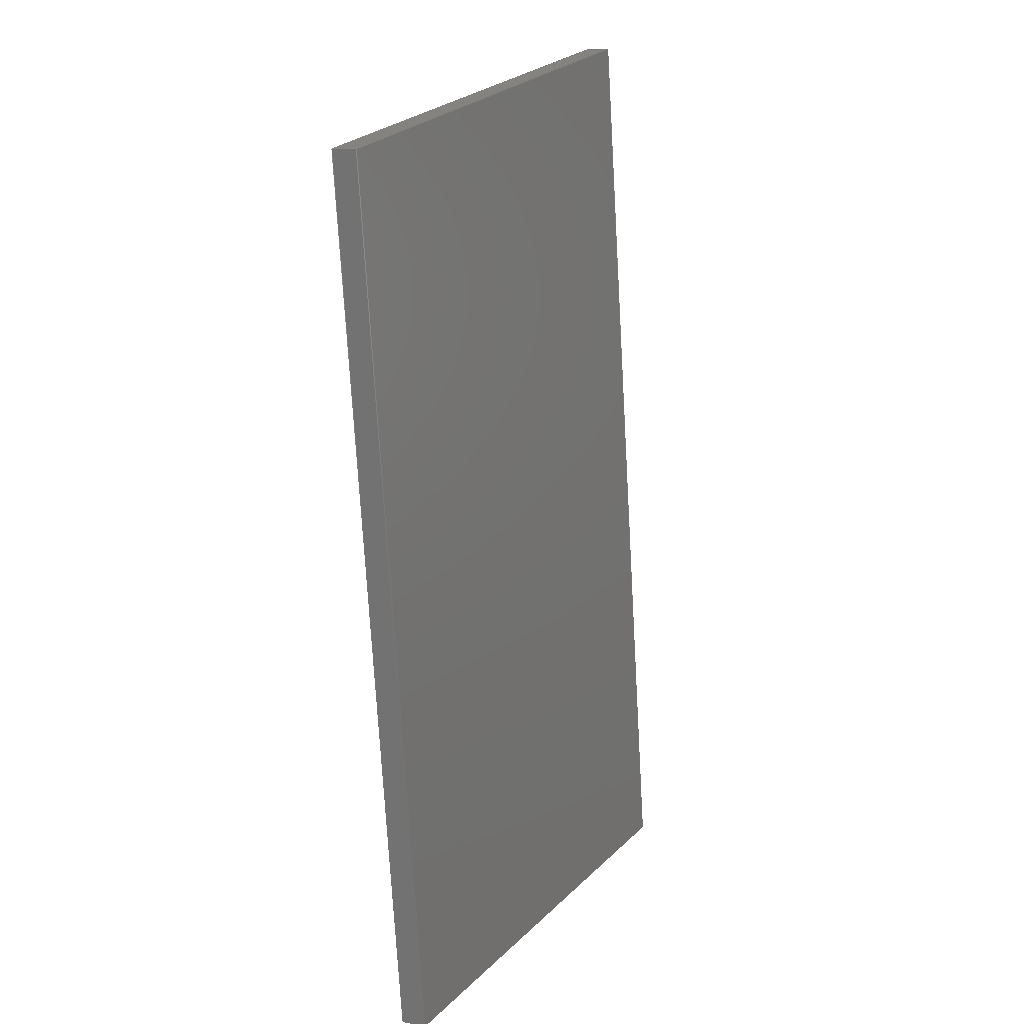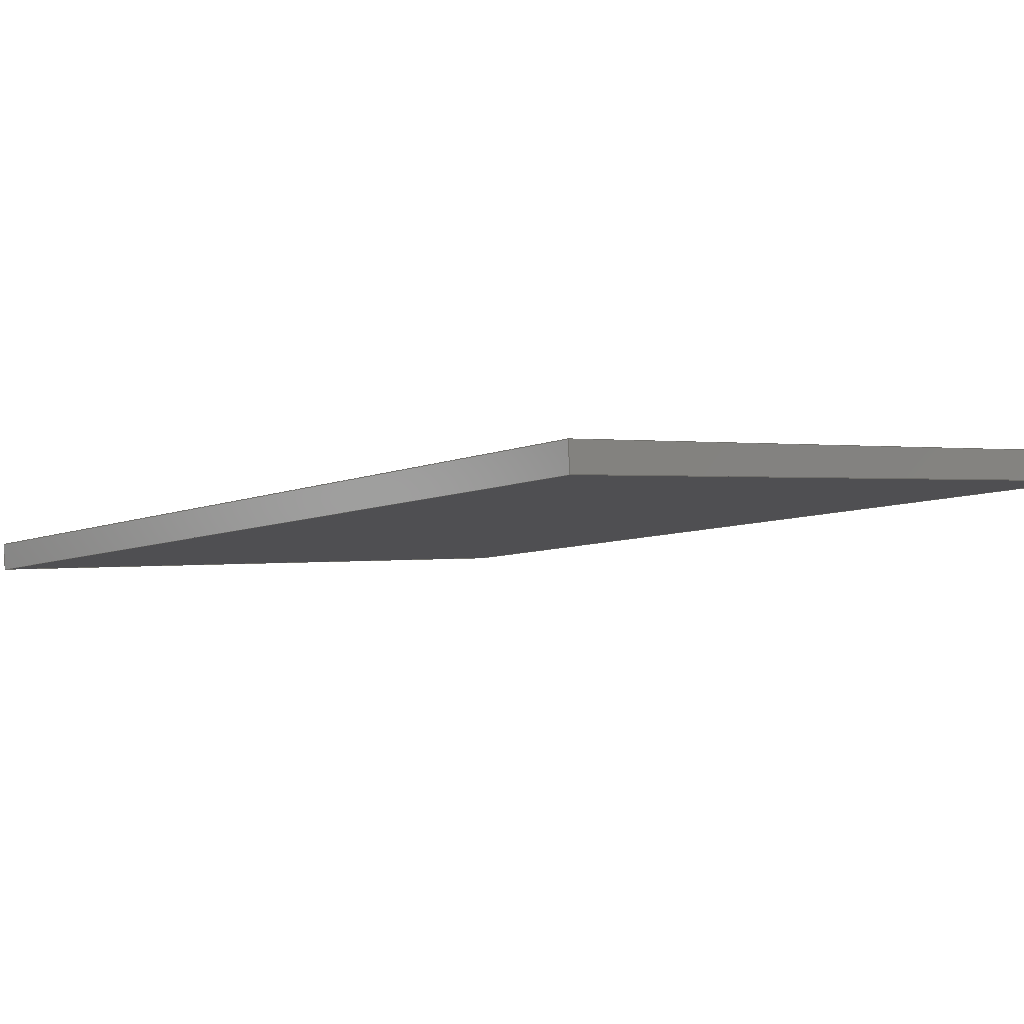
<metadata>
{"format":"step","ext":"step","renderer":"f3d","projection":"perspective","resolution":1024,"background":"white","views":[{"elev":10.8,"azim":-60.0,"up":"+Y"},{"elev":-6.3,"azim":150.9,"up":"+Z"}]}
</metadata>
<code>
ISO-10303-21;
DATA;
#1 = APPLICATION_PROTOCOL_DEFINITION('international standard',
  'automotive_design',2000,#2);
#2 = APPLICATION_CONTEXT(
  'core data for automotive mechanical design processes');
#3 = SHAPE_DEFINITION_REPRESENTATION(#4,#10);
#4 = PRODUCT_DEFINITION_SHAPE('','',#5);
#5 = PRODUCT_DEFINITION('design','',#6,#9);
#6 = PRODUCT_DEFINITION_FORMATION('','',#7);
#7 = PRODUCT('Open CASCADE STEP translator 7.3 15',
  'Open CASCADE STEP translator 7.3 15','',(#8));
#8 = PRODUCT_CONTEXT('',#2,'mechanical');
#9 = PRODUCT_DEFINITION_CONTEXT('part definition',#2,'design');
#10 = ADVANCED_BREP_SHAPE_REPRESENTATION('',(#11,#15),#329);
#11 = AXIS2_PLACEMENT_3D('',#12,#13,#14);
#12 = CARTESIAN_POINT('',(0,0,0));
#13 = DIRECTION('',(0,0,1));
#14 = DIRECTION('',(1,0,-0));
#15 = MANIFOLD_SOLID_BREP('',#16);
#16 = CLOSED_SHELL('',(#17,#129,#203,#250,#297,#322));
#17 = ADVANCED_FACE('',(#18),#32,.T.);
#18 = FACE_BOUND('',#19,.T.);
#19 = EDGE_LOOP('',(#20,#53,#79,#105));
#20 = ORIENTED_EDGE('',*,*,#21,.F.);
#21 = EDGE_CURVE('',#22,#24,#26,.T.);
#22 = VERTEX_POINT('',#23);
#23 = CARTESIAN_POINT('',(1.203e+04,2111,
    -0.0002968));
#24 = VERTEX_POINT('',#25);
#25 = CARTESIAN_POINT('',(1.219e+04,711.2,
    -0.0002766));
#26 = SURFACE_CURVE('',#27,(#31,#42),.PCURVE_S1);
#27 = LINE('',#28,#29);
#28 = CARTESIAN_POINT('',(1.211e+04,1413,
    -0.0002867));
#29 = VECTOR('',#30,1);
#30 = DIRECTION('',(0.1161,-0.9932,1.436e-08));
#31 = PCURVE('',#32,#37);
#32 = PLANE('',#33);
#33 = AXIS2_PLACEMENT_3D('',#34,#35,#36);
#34 = CARTESIAN_POINT('',(1.212e+04,1413,
    -1.071));
#35 = DIRECTION('',(-0.06917,-0.008085,
    -0.9976));
#36 = DIRECTION('',(-0.9976,-1.084e-19,
    0.06917));
#37 = DEFINITIONAL_REPRESENTATION('',(#38),#41);
#38 = B_SPLINE_CURVE_WITH_KNOTS('',1,(#39,#40),.UNSPECIFIED.,.F.,.F.,(2,
    2),(-855.1,852.5),.PIECEWISE_BEZIER_KNOTS.);
#39 = CARTESIAN_POINT('',(114.6,849.8));
#40 = CARTESIAN_POINT('',(-83.2,-846.3));
#41 = ( GEOMETRIC_REPRESENTATION_CONTEXT(2) 
PARAMETRIC_REPRESENTATION_CONTEXT() REPRESENTATION_CONTEXT('2D SPACE',''
  ) );
#42 = PCURVE('',#43,#48);
#43 = PLANE('',#44);
#44 = AXIS2_PLACEMENT_3D('',#45,#46,#47);
#45 = CARTESIAN_POINT('',(1.205e+04,1408,
    -846.9));
#46 = DIRECTION('',(0.9908,0.1158,-0.06964));
#47 = DIRECTION('',(-0.07011,-2.77e-15,
    -0.9975));
#48 = DEFINITIONAL_REPRESENTATION('',(#49),#52);
#49 = B_SPLINE_CURVE_WITH_KNOTS('',1,(#50,#51),.UNSPECIFIED.,.F.,.F.,(2,
    2),(-855.1,852.5),.PIECEWISE_BEZIER_KNOTS.);
#50 = CARTESIAN_POINT('',(-842,859.8));
#51 = CARTESIAN_POINT('',(-855.9,-847.7));
#52 = ( GEOMETRIC_REPRESENTATION_CONTEXT(2) 
PARAMETRIC_REPRESENTATION_CONTEXT() REPRESENTATION_CONTEXT('2D SPACE',''
  ) );
#53 = ORIENTED_EDGE('',*,*,#54,.F.);
#54 = EDGE_CURVE('',#55,#22,#57,.T.);
#55 = VERTEX_POINT('',#56);
#56 = CARTESIAN_POINT('',(1.292e+04,2268,
    -63.37));
#57 = SURFACE_CURVE('',#58,(#62,#68),.PCURVE_S1);
#58 = LINE('',#59,#60);
#59 = CARTESIAN_POINT('',(6031,1053,
    424.3));
#60 = VECTOR('',#61,1);
#61 = DIRECTION('',(-0.9824,-0.1732,0.06952)
  );
#62 = PCURVE('',#32,#63);
#63 = DEFINITIONAL_REPRESENTATION('',(#64),#67);
#64 = B_SPLINE_CURVE_WITH_KNOTS('',1,(#65,#66),.UNSPECIFIED.,.F.,.F.,(2,
    2),(-7189,-5938),
  .PIECEWISE_BEZIER_KNOTS.);
#65 = CARTESIAN_POINT('',(-972.1,885.9));
#66 = CARTESIAN_POINT('',(259.5,669.3));
#67 = ( GEOMETRIC_REPRESENTATION_CONTEXT(2) 
PARAMETRIC_REPRESENTATION_CONTEXT() REPRESENTATION_CONTEXT('2D SPACE',''
  ) );
#68 = PCURVE('',#69,#74);
#69 = PLANE('',#70);
#70 = AXIS2_PLACEMENT_3D('',#71,#72,#73);
#71 = CARTESIAN_POINT('',(1.736,-9.848,0));
#72 = DIRECTION('',(0.1736,-0.9848,0));
#73 = DIRECTION('',(0,0,-1));
#74 = DEFINITIONAL_REPRESENTATION('',(#75),#78);
#75 = B_SPLINE_CURVE_WITH_KNOTS('',1,(#76,#77),.UNSPECIFIED.,.F.,.F.,(2,
    2),(-7189,-5938),
  .PIECEWISE_BEZIER_KNOTS.);
#76 = CARTESIAN_POINT('',(75.46,1.329e+04));
#77 = CARTESIAN_POINT('',(-11.48,1.205e+04));
#78 = ( GEOMETRIC_REPRESENTATION_CONTEXT(2) 
PARAMETRIC_REPRESENTATION_CONTEXT() REPRESENTATION_CONTEXT('2D SPACE',''
  ) );
#79 = ORIENTED_EDGE('',*,*,#80,.T.);
#80 = EDGE_CURVE('',#55,#81,#83,.T.);
#81 = VERTEX_POINT('',#82);
#82 = CARTESIAN_POINT('',(1.31e+04,764.1,
    -63.37));
#83 = SURFACE_CURVE('',#84,(#88,#94),.PCURVE_S1);
#84 = LINE('',#85,#86);
#85 = CARTESIAN_POINT('',(1.301e+04,1518,
    -63.37));
#86 = VECTOR('',#87,1);
#87 = DIRECTION('',(0.1161,-0.9932,1.436e-08));
#88 = PCURVE('',#32,#89);
#89 = DEFINITIONAL_REPRESENTATION('',(#90),#93);
#90 = B_SPLINE_CURVE_WITH_KNOTS('',1,(#91,#92),.UNSPECIFIED.,.F.,.F.,(2,
    2),(-920.3,916.6),.PIECEWISE_BEZIER_KNOTS.);
#91 = CARTESIAN_POINT('',(-781.8,1020));
#92 = CARTESIAN_POINT('',(-994.5,-804.7));
#93 = ( GEOMETRIC_REPRESENTATION_CONTEXT(2) 
PARAMETRIC_REPRESENTATION_CONTEXT() REPRESENTATION_CONTEXT('2D SPACE',''
  ) );
#94 = PCURVE('',#95,#100);
#95 = PLANE('',#96);
#96 = AXIS2_PLACEMENT_3D('',#97,#98,#99);
#97 = CARTESIAN_POINT('',(1.295e+04,1514,
    -910.3));
#98 = DIRECTION('',(0.9908,0.1158,-0.06964));
#99 = DIRECTION('',(-0.07011,-2.77e-15,
    -0.9975));
#100 = DEFINITIONAL_REPRESENTATION('',(#101),#104);
#101 = B_SPLINE_CURVE_WITH_KNOTS('',1,(#102,#103),.UNSPECIFIED.,.F.,.F.,
  (2,2),(-920.3,916.6),.PIECEWISE_BEZIER_KNOTS.);
#102 = CARTESIAN_POINT('',(-841.4,925));
#103 = CARTESIAN_POINT('',(-856.4,-911.9));
#104 = ( GEOMETRIC_REPRESENTATION_CONTEXT(2) 
PARAMETRIC_REPRESENTATION_CONTEXT() REPRESENTATION_CONTEXT('2D SPACE',''
  ) );
#105 = ORIENTED_EDGE('',*,*,#106,.T.);
#106 = EDGE_CURVE('',#81,#24,#107,.T.);
#107 = SURFACE_CURVE('',#108,(#112,#118),.PCURVE_S1);
#108 = LINE('',#109,#110);
#109 = CARTESIAN_POINT('',(6112,357.2,
    424.3));
#110 = VECTOR('',#111,1);
#111 = DIRECTION('',(-0.9959,-0.058,
    0.06952));
#112 = PCURVE('',#32,#113);
#113 = DEFINITIONAL_REPRESENTATION('',(#114),#117);
#114 = B_SPLINE_CURVE_WITH_KNOTS('',1,(#115,#116),.UNSPECIFIED.,.F.,.F.,
  (2,2),(-7189,-5938),
  .PIECEWISE_BEZIER_KNOTS.);
#115 = CARTESIAN_POINT('',(-1150,-638.5));
#116 = CARTESIAN_POINT('',(98.56,-711));
#117 = ( GEOMETRIC_REPRESENTATION_CONTEXT(2) 
PARAMETRIC_REPRESENTATION_CONTEXT() REPRESENTATION_CONTEXT('2D SPACE',''
  ) );
#118 = PCURVE('',#119,#124);
#119 = PLANE('',#120);
#120 = AXIS2_PLACEMENT_3D('',#121,#122,#123);
#121 = CARTESIAN_POINT('',(-0.06939,1.191,0));
#122 = DIRECTION('',(0.05814,-0.9983,0));
#123 = DIRECTION('',(0,0,-1));
#124 = DEFINITIONAL_REPRESENTATION('',(#125),#128);
#125 = B_SPLINE_CURVE_WITH_KNOTS('',1,(#126,#127),.UNSPECIFIED.,.F.,.F.,
  (2,2),(-7189,-5938),
  .PIECEWISE_BEZIER_KNOTS.);
#126 = CARTESIAN_POINT('',(75.46,1.329e+04));
#127 = CARTESIAN_POINT('',(-11.48,1.205e+04));
#128 = ( GEOMETRIC_REPRESENTATION_CONTEXT(2) 
PARAMETRIC_REPRESENTATION_CONTEXT() REPRESENTATION_CONTEXT('2D SPACE',''
  ) );
#129 = ADVANCED_FACE('',(#130),#43,.F.);
#130 = FACE_BOUND('',#131,.F.);
#131 = EDGE_LOOP('',(#132,#160,#181,#182));
#132 = ORIENTED_EDGE('',*,*,#133,.T.);
#133 = EDGE_CURVE('',#134,#136,#138,.T.);
#134 = VERTEX_POINT('',#135);
#135 = CARTESIAN_POINT('',(1.203e+04,2111,
    40.3));
#136 = VERTEX_POINT('',#137);
#137 = CARTESIAN_POINT('',(1.219e+04,711.4,
    40.3));
#138 = SURFACE_CURVE('',#139,(#143,#149),.PCURVE_S1);
#139 = LINE('',#140,#141);
#140 = CARTESIAN_POINT('',(1.211e+04,1413,
    40.3));
#141 = VECTOR('',#142,1);
#142 = DIRECTION('',(0.1161,-0.9932,1.436e-08)
  );
#143 = PCURVE('',#43,#144);
#144 = DEFINITIONAL_REPRESENTATION('',(#145),#148);
#145 = B_SPLINE_CURVE_WITH_KNOTS('',1,(#146,#147),.UNSPECIFIED.,.F.,.F.,
  (2,2),(-854.8,852.8),.PIECEWISE_BEZIER_KNOTS.);
#146 = CARTESIAN_POINT('',(-882.4,859.8));
#147 = CARTESIAN_POINT('',(-896.3,-847.7));
#148 = ( GEOMETRIC_REPRESENTATION_CONTEXT(2) 
PARAMETRIC_REPRESENTATION_CONTEXT() REPRESENTATION_CONTEXT('2D SPACE',''
  ) );
#149 = PCURVE('',#150,#155);
#150 = PLANE('',#151);
#151 = AXIS2_PLACEMENT_3D('',#152,#153,#154);
#152 = CARTESIAN_POINT('',(1.213e+04,1413,
    39.23));
#153 = DIRECTION('',(-0.06917,-0.008085,
    -0.9976));
#154 = DIRECTION('',(-0.9976,-1.084e-19,
    0.06917));
#155 = DEFINITIONAL_REPRESENTATION('',(#156),#159);
#156 = B_SPLINE_CURVE_WITH_KNOTS('',1,(#157,#158),.UNSPECIFIED.,.F.,.F.,
  (2,2),(-854.8,852.8),.PIECEWISE_BEZIER_KNOTS.);
#157 = CARTESIAN_POINT('',(114.5,849.5));
#158 = CARTESIAN_POINT('',(-83.23,-846.7));
#159 = ( GEOMETRIC_REPRESENTATION_CONTEXT(2) 
PARAMETRIC_REPRESENTATION_CONTEXT() REPRESENTATION_CONTEXT('2D SPACE',''
  ) );
#160 = ORIENTED_EDGE('',*,*,#161,.F.);
#161 = EDGE_CURVE('',#24,#136,#162,.T.);
#162 = SURFACE_CURVE('',#163,(#167,#174),.PCURVE_S1);
#163 = LINE('',#164,#165);
#164 = CARTESIAN_POINT('',(1.213e+04,707.8,
    -849.7));
#165 = VECTOR('',#166,1);
#166 = DIRECTION('',(0.06964,0.004056,
    0.9976));
#167 = PCURVE('',#43,#168);
#168 = DEFINITIONAL_REPRESENTATION('',(#169),#173);
#169 = LINE('',#170,#171);
#170 = CARTESIAN_POINT('',(-2.88,-705.4));
#171 = VECTOR('',#172,1);
#172 = DIRECTION('',(-1,0.004083));
#173 = ( GEOMETRIC_REPRESENTATION_CONTEXT(2) 
PARAMETRIC_REPRESENTATION_CONTEXT() REPRESENTATION_CONTEXT('2D SPACE',''
  ) );
#174 = PCURVE('',#119,#175);
#175 = DEFINITIONAL_REPRESENTATION('',(#176),#180);
#176 = LINE('',#177,#178);
#177 = CARTESIAN_POINT('',(849.7,1.215e+04));
#178 = VECTOR('',#179,1);
#179 = DIRECTION('',(-0.9976,0.06976));
#180 = ( GEOMETRIC_REPRESENTATION_CONTEXT(2) 
PARAMETRIC_REPRESENTATION_CONTEXT() REPRESENTATION_CONTEXT('2D SPACE',''
  ) );
#181 = ORIENTED_EDGE('',*,*,#21,.F.);
#182 = ORIENTED_EDGE('',*,*,#183,.F.);
#183 = EDGE_CURVE('',#134,#22,#184,.T.);
#184 = SURFACE_CURVE('',#185,(#189,#196),.PCURVE_S1);
#185 = LINE('',#186,#187);
#186 = CARTESIAN_POINT('',(1.197e+04,2100,
    -849.7));
#187 = VECTOR('',#188,1);
#188 = DIRECTION('',(-0.0687,-0.01211,
    -0.9976));
#189 = PCURVE('',#43,#190);
#190 = DEFINITIONAL_REPRESENTATION('',(#191),#195);
#191 = LINE('',#192,#193);
#192 = CARTESIAN_POINT('',(8.495,696.5));
#193 = VECTOR('',#194,1);
#194 = DIRECTION('',(0.9999,-0.0122));
#195 = ( GEOMETRIC_REPRESENTATION_CONTEXT(2) 
PARAMETRIC_REPRESENTATION_CONTEXT() REPRESENTATION_CONTEXT('2D SPACE',''
  ) );
#196 = PCURVE('',#69,#197);
#197 = DEFINITIONAL_REPRESENTATION('',(#198),#202);
#198 = LINE('',#199,#200);
#199 = CARTESIAN_POINT('',(849.7,1.215e+04));
#200 = VECTOR('',#201,1);
#201 = DIRECTION('',(0.9976,-0.06976));
#202 = ( GEOMETRIC_REPRESENTATION_CONTEXT(2) 
PARAMETRIC_REPRESENTATION_CONTEXT() REPRESENTATION_CONTEXT('2D SPACE',''
  ) );
#203 = ADVANCED_FACE('',(#204),#119,.T.);
#204 = FACE_BOUND('',#205,.T.);
#205 = EDGE_LOOP('',(#206,#207,#208,#231));
#206 = ORIENTED_EDGE('',*,*,#161,.F.);
#207 = ORIENTED_EDGE('',*,*,#106,.F.);
#208 = ORIENTED_EDGE('',*,*,#209,.F.);
#209 = EDGE_CURVE('',#210,#81,#212,.T.);
#210 = VERTEX_POINT('',#211);
#211 = CARTESIAN_POINT('',(1.31e+04,764.2,
    -23.07));
#212 = SURFACE_CURVE('',#213,(#217,#224),.PCURVE_S1);
#213 = LINE('',#214,#215);
#214 = CARTESIAN_POINT('',(1.304e+04,760.6,
    -913.3));
#215 = VECTOR('',#216,1);
#216 = DIRECTION('',(-0.06964,-0.004056,
    -0.9976));
#217 = PCURVE('',#119,#218);
#218 = DEFINITIONAL_REPRESENTATION('',(#219),#223);
#219 = LINE('',#220,#221);
#220 = CARTESIAN_POINT('',(913.3,1.306e+04));
#221 = VECTOR('',#222,1);
#222 = DIRECTION('',(0.9976,-0.06976));
#223 = ( GEOMETRIC_REPRESENTATION_CONTEXT(2) 
PARAMETRIC_REPRESENTATION_CONTEXT() REPRESENTATION_CONTEXT('2D SPACE',''
  ) );
#224 = PCURVE('',#95,#225);
#225 = DEFINITIONAL_REPRESENTATION('',(#226),#230);
#226 = LINE('',#227,#228);
#227 = CARTESIAN_POINT('',(-3.096,-758.2));
#228 = VECTOR('',#229,1);
#229 = DIRECTION('',(1,-0.004083));
#230 = ( GEOMETRIC_REPRESENTATION_CONTEXT(2) 
PARAMETRIC_REPRESENTATION_CONTEXT() REPRESENTATION_CONTEXT('2D SPACE',''
  ) );
#231 = ORIENTED_EDGE('',*,*,#232,.T.);
#232 = EDGE_CURVE('',#210,#136,#233,.T.);
#233 = SURFACE_CURVE('',#234,(#238,#244),.PCURVE_S1);
#234 = LINE('',#235,#236);
#235 = CARTESIAN_POINT('',(6115,357.3,
    464.6));
#236 = VECTOR('',#237,1);
#237 = DIRECTION('',(-0.9959,-0.058,
    0.06952));
#238 = PCURVE('',#119,#239);
#239 = DEFINITIONAL_REPRESENTATION('',(#240),#243);
#240 = B_SPLINE_CURVE_WITH_KNOTS('',1,(#241,#242),.UNSPECIFIED.,.F.,.F.,
  (2,2),(-7186,-5936),
  .PIECEWISE_BEZIER_KNOTS.);
#241 = CARTESIAN_POINT('',(34.96,1.329e+04));
#242 = CARTESIAN_POINT('',(-51.98,1.205e+04));
#243 = ( GEOMETRIC_REPRESENTATION_CONTEXT(2) 
PARAMETRIC_REPRESENTATION_CONTEXT() REPRESENTATION_CONTEXT('2D SPACE',''
  ) );
#244 = PCURVE('',#150,#245);
#245 = DEFINITIONAL_REPRESENTATION('',(#246),#249);
#246 = B_SPLINE_CURVE_WITH_KNOTS('',1,(#247,#248),.UNSPECIFIED.,.F.,.F.,
  (2,2),(-7186,-5936),
  .PIECEWISE_BEZIER_KNOTS.);
#247 = CARTESIAN_POINT('',(-1147,-638.8));
#248 = CARTESIAN_POINT('',(101.4,-711.4));
#249 = ( GEOMETRIC_REPRESENTATION_CONTEXT(2) 
PARAMETRIC_REPRESENTATION_CONTEXT() REPRESENTATION_CONTEXT('2D SPACE',''
  ) );
#250 = ADVANCED_FACE('',(#251),#95,.T.);
#251 = FACE_BOUND('',#252,.T.);
#252 = EDGE_LOOP('',(#253,#274,#275,#276));
#253 = ORIENTED_EDGE('',*,*,#254,.T.);
#254 = EDGE_CURVE('',#255,#210,#257,.T.);
#255 = VERTEX_POINT('',#256);
#256 = CARTESIAN_POINT('',(1.293e+04,2269,
    -23.07));
#257 = SURFACE_CURVE('',#258,(#262,#268),.PCURVE_S1);
#258 = LINE('',#259,#260);
#259 = CARTESIAN_POINT('',(1.301e+04,1519,
    -23.07));
#260 = VECTOR('',#261,1);
#261 = DIRECTION('',(0.1161,-0.9932,1.436e-08)
  );
#262 = PCURVE('',#95,#263);
#263 = DEFINITIONAL_REPRESENTATION('',(#264),#267);
#264 = B_SPLINE_CURVE_WITH_KNOTS('',1,(#265,#266),.UNSPECIFIED.,.F.,.F.,
  (2,2),(-920,917),.PIECEWISE_BEZIER_KNOTS.);
#265 = CARTESIAN_POINT('',(-881.8,925));
#266 = CARTESIAN_POINT('',(-896.8,-911.9));
#267 = ( GEOMETRIC_REPRESENTATION_CONTEXT(2) 
PARAMETRIC_REPRESENTATION_CONTEXT() REPRESENTATION_CONTEXT('2D SPACE',''
  ) );
#268 = PCURVE('',#150,#269);
#269 = DEFINITIONAL_REPRESENTATION('',(#270),#273);
#270 = B_SPLINE_CURVE_WITH_KNOTS('',1,(#271,#272),.UNSPECIFIED.,.F.,.F.,
  (2,2),(-920,917),.PIECEWISE_BEZIER_KNOTS.);
#271 = CARTESIAN_POINT('',(-781.8,1020));
#272 = CARTESIAN_POINT('',(-994.5,-805));
#273 = ( GEOMETRIC_REPRESENTATION_CONTEXT(2) 
PARAMETRIC_REPRESENTATION_CONTEXT() REPRESENTATION_CONTEXT('2D SPACE',''
  ) );
#274 = ORIENTED_EDGE('',*,*,#209,.T.);
#275 = ORIENTED_EDGE('',*,*,#80,.F.);
#276 = ORIENTED_EDGE('',*,*,#277,.T.);
#277 = EDGE_CURVE('',#55,#255,#278,.T.);
#278 = SURFACE_CURVE('',#279,(#283,#290),.PCURVE_S1);
#279 = LINE('',#280,#281);
#280 = CARTESIAN_POINT('',(1.286e+04,2258,
    -913.3));
#281 = VECTOR('',#282,1);
#282 = DIRECTION('',(0.0687,0.01211,
    0.9976));
#283 = PCURVE('',#95,#284);
#284 = DEFINITIONAL_REPRESENTATION('',(#285),#289);
#285 = LINE('',#286,#287);
#286 = CARTESIAN_POINT('',(9.139,749.4));
#287 = VECTOR('',#288,1);
#288 = DIRECTION('',(-0.9999,0.0122));
#289 = ( GEOMETRIC_REPRESENTATION_CONTEXT(2) 
PARAMETRIC_REPRESENTATION_CONTEXT() REPRESENTATION_CONTEXT('2D SPACE',''
  ) );
#290 = PCURVE('',#69,#291);
#291 = DEFINITIONAL_REPRESENTATION('',(#292),#296);
#292 = LINE('',#293,#294);
#293 = CARTESIAN_POINT('',(913.3,1.306e+04));
#294 = VECTOR('',#295,1);
#295 = DIRECTION('',(-0.9976,0.06976));
#296 = ( GEOMETRIC_REPRESENTATION_CONTEXT(2) 
PARAMETRIC_REPRESENTATION_CONTEXT() REPRESENTATION_CONTEXT('2D SPACE',''
  ) );
#297 = ADVANCED_FACE('',(#298),#69,.F.);
#298 = FACE_BOUND('',#299,.F.);
#299 = EDGE_LOOP('',(#300,#319,#320,#321));
#300 = ORIENTED_EDGE('',*,*,#301,.T.);
#301 = EDGE_CURVE('',#255,#134,#302,.T.);
#302 = SURFACE_CURVE('',#303,(#307,#313),.PCURVE_S1);
#303 = LINE('',#304,#305);
#304 = CARTESIAN_POINT('',(6034,1054,
    464.6));
#305 = VECTOR('',#306,1);
#306 = DIRECTION('',(-0.9824,-0.1732,0.06952)
  );
#307 = PCURVE('',#69,#308);
#308 = DEFINITIONAL_REPRESENTATION('',(#309),#312);
#309 = B_SPLINE_CURVE_WITH_KNOTS('',1,(#310,#311),.UNSPECIFIED.,.F.,.F.,
  (2,2),(-7186,-5935),
  .PIECEWISE_BEZIER_KNOTS.);
#310 = CARTESIAN_POINT('',(34.96,1.329e+04));
#311 = CARTESIAN_POINT('',(-51.98,1.205e+04));
#312 = ( GEOMETRIC_REPRESENTATION_CONTEXT(2) 
PARAMETRIC_REPRESENTATION_CONTEXT() REPRESENTATION_CONTEXT('2D SPACE',''
  ) );
#313 = PCURVE('',#150,#314);
#314 = DEFINITIONAL_REPRESENTATION('',(#315),#318);
#315 = B_SPLINE_CURVE_WITH_KNOTS('',1,(#316,#317),.UNSPECIFIED.,.F.,.F.,
  (2,2),(-7186,-5935),
  .PIECEWISE_BEZIER_KNOTS.);
#316 = CARTESIAN_POINT('',(-969.3,885.6));
#317 = CARTESIAN_POINT('',(262.3,669));
#318 = ( GEOMETRIC_REPRESENTATION_CONTEXT(2) 
PARAMETRIC_REPRESENTATION_CONTEXT() REPRESENTATION_CONTEXT('2D SPACE',''
  ) );
#319 = ORIENTED_EDGE('',*,*,#183,.T.);
#320 = ORIENTED_EDGE('',*,*,#54,.F.);
#321 = ORIENTED_EDGE('',*,*,#277,.T.);
#322 = ADVANCED_FACE('',(#323),#150,.F.);
#323 = FACE_BOUND('',#324,.F.);
#324 = EDGE_LOOP('',(#325,#326,#327,#328));
#325 = ORIENTED_EDGE('',*,*,#133,.F.);
#326 = ORIENTED_EDGE('',*,*,#301,.F.);
#327 = ORIENTED_EDGE('',*,*,#254,.T.);
#328 = ORIENTED_EDGE('',*,*,#232,.T.);
#329 = ( GEOMETRIC_REPRESENTATION_CONTEXT(3) 
GLOBAL_UNCERTAINTY_ASSIGNED_CONTEXT((#333)) GLOBAL_UNIT_ASSIGNED_CONTEXT
((#330,#331,#332)) REPRESENTATION_CONTEXT('Context #1',
  '3D Context with UNIT and UNCERTAINTY') );
#330 = ( LENGTH_UNIT() NAMED_UNIT(*) SI_UNIT(.MILLI.,.METRE.) );
#331 = ( NAMED_UNIT(*) PLANE_ANGLE_UNIT() SI_UNIT($,.RADIAN.) );
#332 = ( NAMED_UNIT(*) SI_UNIT($,.STERADIAN.) SOLID_ANGLE_UNIT() );
#333 = UNCERTAINTY_MEASURE_WITH_UNIT(LENGTH_MEASURE(0.0005),#330,
  'distance_accuracy_value','confusion accuracy');
#334 = PRODUCT_RELATED_PRODUCT_CATEGORY('part',$,(#7));
ENDSEC;
END-ISO-10303-21;

</code>
